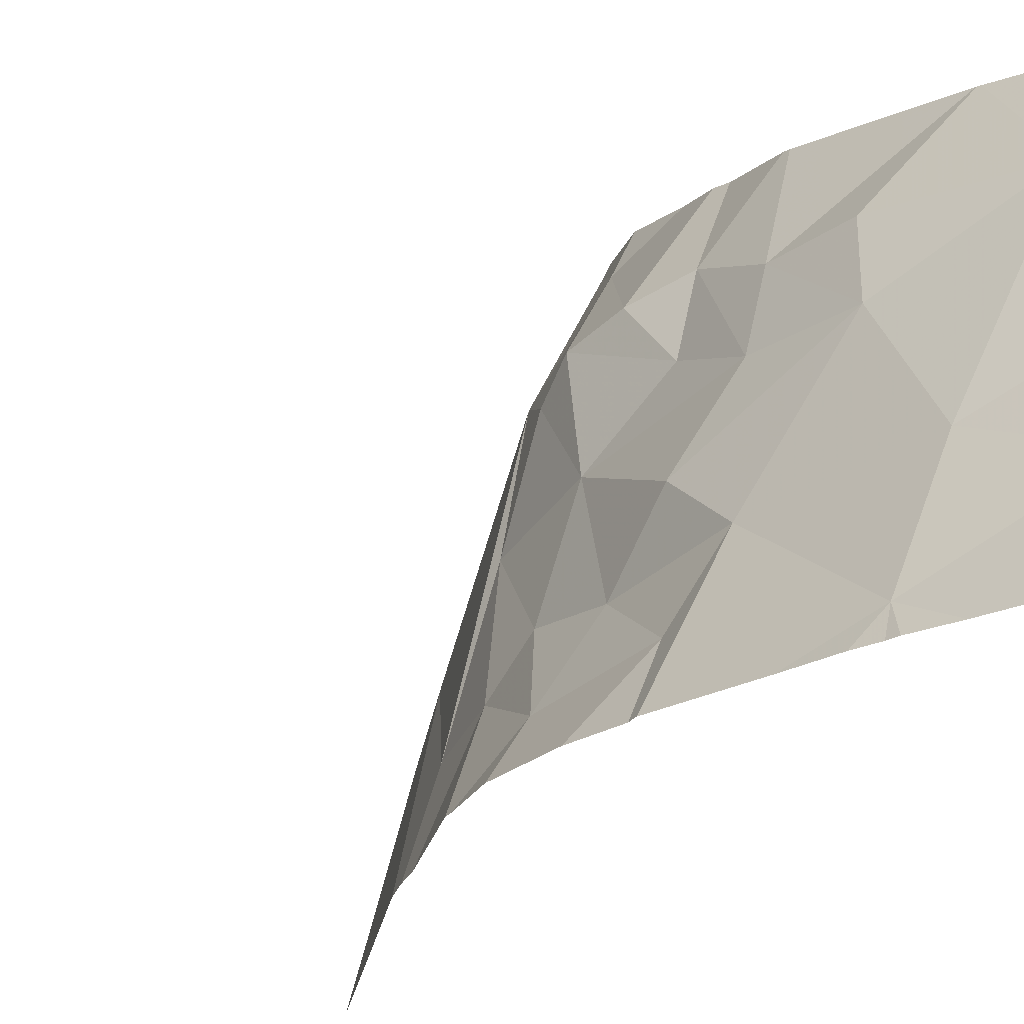
<metadata>
{"format":"obj","ext":"obj","renderer":"f3d","projection":"perspective","resolution":1024,"background":"white","views":[{"elev":-21.0,"azim":129.0,"up":"+Y"}]}
</metadata>
<code>
v -62.52 284 495
v -62.8 283 490.7
v -62.71 283 490.8
v -62.76 283 490.8
v -62.61 283 490.9
v -62.56 283 491
v -62.54 284 493.9
v -62.52 284 494
v -62.51 283 491.1
v -62.46 283 491.1
v -62.27 283 491.2
v -62.29 283 491.2
v -62.23 283 491.2
v -62.2 283 491.2
v -62.19 283 491.3
v -62.28 283 491.2
v -62.28 283 491.2
v -62.83 283 490.7
v -62.16 283 491.4
v -62.14 283 491.6
v -62.38 283.5 492
v -62.12 283 492
v -62.13 283 492.1
v -62.17 283 492.5
v -62.09 283 494.9
v -62.07 283 495
v -62.28 283.1 492.7
v -62.2 283 492.7
v -62.13 283 491.9
v -62.18 283.2 495.2
v -62.06 283 495.1
v -62.08 283 493.9
v -62.1 283 493.8
v -62.05 283 493.9
v -62.15 283.2 494
v -62.04 283 494.1
v -62.04 283 494
v -62.32 283.2 493.1
v -62.22 283 493.2
v -62.21 283 492.9
v -62.2 283 493.5
v -62.19 283 493.7
v -62.05 283 494.5
v -62.05 283 494.6
v -62.17 283.1 496.1
v -62.09 283 496.2
v -62.15 283 496.4
v -62.08 283 495.6
v -62.05 283 495.4
v -62.23 283.1 496.4
v -62.22 283 496.5
v -62.04 283 495.6
v -62.23 283.3 496
v -62.08 283 496.1
v -62.05 283 495.8
v -62.06 283 496
v -62.4 283.2 496.6
v -62.39 283 496.7
v -62.79 283.4 497
v -62.59 283 497
v -62.04 283 495.6
v -62.46 283 496.8
v -62.42 283 496.8
v -62.59 284 493.9
v -62.72 283.6 491.1
v -62.8 283.7 491.1
v -62.63 283.8 491.2
v -62.44 283.2 491.2
v -62.58 283.2 491.1
v -62.83 283.6 491.1
v -62.78 283.2 490.8
v -62.82 283.4 490.9
v -62.74 283.2 490.8
v -62.32 283.3 491.3
v -62.33 283.2 491.2
v -62.36 283.3 491.2
v -62.51 283 491.1
v -62.59 283.1 491
v -62.41 283.4 491.2
v -62.43 283.2 491.2
v -62.43 283.5 491.3
v -62.46 283.5 491.2
v -62.49 283.6 491.3
v -62.61 284 493.6
v -62.6 284 493.5
v -62.57 283.8 491.2
v -62.51 283.6 491.2
v -62.54 283.8 491.3
v -62.53 283.8 492.5
v -62.42 283.5 492.6
v -62.49 283.3 491.2
v -62.49 283.3 491.2
v -62.59 284 493.4
v -61.89 283.8 501.3
v -62.62 284 491.4
v -62.75 283.5 491.1
v -62.6 284 493.9
v -62.37 283.4 491.2
v -62.35 283.1 491.2
v -62.46 283 491.1
v -62.68 283 490.8
v -62.31 283.2 491.2
v -62.47 283 491.1
v -62.74 283.4 491
v -62.67 283.3 491.1
v -62.67 283.4 491.1
v -62.71 283.4 491.1
v -62.54 283.5 491.2
v -62.57 283.9 491.2
v -62.59 283.8 491.2
v -62.74 283.6 491.1
v -62.42 283.5 491.2
v -62.69 283.9 491.2
v -62.64 284 491.2
v -62.71 284 491.2
v -62.59 283.5 491.2
v -62.63 284 493.8
v -62.44 283.5 491.6
v -62.65 284 491.3
v -62.59 283.9 491.4
v -62.19 283 491.4
v -62.27 283.1 491.3
v -62.56 284 493.3
v -62.8 283 490.7
v -62.25 283.2 492.3
v -62.21 283.1 491.6
v -62.21 283 492.7
v -62.62 284 493.8
v -62.59 284 493.9
v -62.29 283.5 495.2
v -62.23 283.3 495.1
v -62.51 283.9 493.8
v -62.52 284 493.8
v -62.46 283.9 493.9
v -62.46 283.9 494
v -62.52 284 493.9
v -62.32 283.5 493.9
v -62.41 283.8 493.9
v -62.28 283.5 494
v -62.32 283.4 493.9
v -62.36 283.6 493.9
v -62.25 283.4 493.9
v -62.27 283.4 495
v -62.05 283 495.2
v -62.14 283.1 495
v -62.32 283.3 493.8
v -62.23 283.3 493.9
v -62.4 283.6 493.8
v -62.33 283.7 494.1
v -62.58 283.9 493.8
v -62.58 283.9 493.8
v -62.51 283.7 493.7
v -62.48 283.8 493.8
v -62.3 283.2 493.6
v -62.2 283.1 493.7
v -62.11 283 493.8
v -62.43 283.6 493.5
v -62.23 283.3 495.1
v -62.11 283.1 494.4
v -62.34 283.6 495
v -62.3 283.5 495.1
v -62.36 283.8 494.8
v -62.39 283.8 495
v -62.27 283.6 494.6
v -62.36 283.8 494.4
v -62.34 283.8 494.6
v -62.39 283.9 494.2
v -62.38 283.8 495.1
v -62.45 283.9 494.8
v -62.53 284 494.2
v -62.18 283.2 494.9
v -62.07 283 494.9
v -62.08 283 494.9
v -62.37 283.8 495.5
v -62.48 283.7 496.6
v -62.45 283.8 496.5
v -62.54 283.8 496.6
v -62.41 283.7 496.2
v -62.42 283.6 496.4
v -62.29 283.4 496.2
v -62.35 283.6 496.1
v -62.04 283 495.5
v -62.44 283.9 496.2
v -62.38 283.8 496
v -62.43 283.8 496.4
v -62.31 283.7 495.8
v -62.36 283.8 495.8
v -62.58 284 496.5
v -62.49 283.2 496.8
v -62.51 283.5 496.7
v -62.68 284 496.6
v -61.89 283.8 501.3
v -61.89 284 501.3
v -62.23 283 496.5
v -62.38 283.3 496.5
v -61.89 284 501.3
v -62.21 283.4 495.6
v -62.31 283.3 496.3
v -62.53 284 493.9
v -62.05 283 494.4
v -61.96 283 501.2
v -62.11 283 501.2
v -62.43 283 501.1
v -62.5 283 501.1
v -62.67 284 491.2
v -61.98 283 501.2
v -62.53 283 501.1
v -62.55 283 501.2
v -62.66 283.1 501.2
v -62.59 283 501.2
v -62.65 283.1 501.3
v -62.61 283 501.3
v -62.49 283.1 501.1
v -62.72 283.3 501.6
v -62.59 283 501.5
v -62.58 283 501.5
v -62.6 283 501.4
v -62.59 283 501.7
v -62.58 283 501.8
v -62.59 283 501.9
v -62.58 283 501.9
v -62.57 283 502.1
v -62.57 283 502.1
v -62.54 283 502.3
v -62.54 283 502.2
v -62.57 283 502.1
v -62.59 283 501.7
v -62.62 283 502.3
v -62.6 283 502.3
v -62.76 283 502.3
v -62.82 283 502.3
v -62.61 283 501.7
v -62.25 283 501.2
v -62.18 283 501.2
v -61.89 283 501.2
v -62.52 284 495
v -62.58 283 502.1
v -62.58 283 502.1
v -62.61 283 501.3
v -62.61 283 501.3
v -62.6 283 501.2
v -62.75 283.1 502.3
v -62.63 283.1 501.9
v -62.58 283 502
v -62.58 283 501.2
v -62.16 283 501.2
v -62.6 283 502.3
v -62.6 283.1 501.2
v -62.17 283 493.7
v -62.57 283 502.3
v -62.12 283 491.7
v -61.89 283.9 501.3
v -61.89 284 501.3
v -62.84 283.6 501.1
v -62.53 283 501.1
v -62.26 283.1 501.1
v -62.34 283 501.1
v -62.16 283 501.2
v -62.58 283 501.2
v -62.7 284 491.2
v -61.9 283 501.2
v -62.6 283 501.3
v -62.58 283.1 502.3
v -62.59 283.1 502.2
v -62.55 283 502.3
v -62.58 283 501.2
v -61.89 283.4 501.3
v -62.69 283.3 501.1
v -62.7 283.3 501.1
v -62.76 283.3 501.1
v -62.81 283.8 501.1
v -62.78 283.7 501.1
v -62.8 283.9 501.1
v -62.68 283.9 501.2
v -62.76 283.9 501.1
v -62.78 283.4 501.1
v -62.75 283.6 501.1
v -62.79 283.5 501.1
v -62.83 283.5 501.1
v -62.77 283.4 501.1
v -62.63 283.2 501.1
v -62.62 283.3 501.1
v -62.8 283.5 501.1
v -61.89 283.5 501.2
v -61.89 283.1 501.2
v -62.69 283.7 501.1
v -62.59 283.4 501.1
v -62.84 283.5 501.2
v -61.89 283.1 501.2
v -62.77 283.7 501.1
v -62.61 283 490.9
v -62.61 283 490.9
v -62.68 283.2 501.2
v -62.62 283.2 501.2
v -62.46 283.3 501.2
v -62.53 283.4 501.1
v -62.3 283.6 501.2
v -62.52 283.2 501.1
v -62.44 283.2 501.2
v -62.3 283.2 501.2
v -62.18 283.3 501.2
v -62.62 283.5 501.2
v -62.48 283.5 501.2
v -62.6 283.6 501.2
v -62.41 283.7 501.2
v -62.62 283.8 501.1
v -62.59 284 501.2
v -62.73 284 501.2
v -62.17 283.5 501.2
v -62.25 283.4 501.2
v -62.32 283.7 501.2
v -62.41 283.1 501.1
v -62.47 283.8 501.2
v -62.77 283.3 501.2
v -62.19 283.6 501.2
v -62 283.7 501.2
v -62.09 283.1 501.2
v -61.94 283.5 501.2
v -62.65 283.6 501.2
v -62.72 283.2 501.2
v -62.08 283.4 501.2
v -62.28 284 501.2
v -62.2 283.9 501.2
v -62.71 284 491.2
v -61.92 283.1 501.2
v -62.01 283.3 501.2
v -62.74 283.3 501.4
v -62.52 284 501.2
v -62.3 283.8 501.2
v -61.89 283.2 501.2
v -62.61 284 492.7
v -62.61 284 492.2
v -62.6 284 493.1
v -62.63 284 491.4
v -62.83 283.5 501.4
v -62.61 284 492.7
v -62.28 283.7 501.2
v -61.99 283.9 501.3
v -61.9 283.9 501.3
v -62 283.8 501.3
v -62.06 284 501.2
v -61.9 283.9 501.3
v -62.07 283.8 501.3
v -62.24 283.7 501.2
v -62.72 284 491.2
v -62.66 284 491.3
v -61.91 283.4 501.3
v -62.63 284 492.5
v -61.89 283.7 501.2
v -61.89 283.6 501.2
v -62.1 283.7 501.2
v -62.7 283.2 501.3
v -62.03 283.3 501.2
v -62.1 283.4 501.2
v -61.95 284 501.3
v -62.65 284 491.3
v -62.6 284 492
v -62.61 284 491.6
v -62.81 283.5 501.4
v -61.89 283 501.2
v -61.89 283.1 501.2
v -62.83 283.5 501.7
v -61.89 283.4 501.3
v -62.83 283.5 501.8
v -62.67 283.2 501.8
v -62.74 283.3 501.9
v -61.89 283.4 501.3
v -61.89 283.2 501.2
v -62.61 283.1 502
v -62.69 283.2 502
v -62.77 283.5 502
v -61.89 283.9 501.3
v -62.64 283.1 502.1
v -62.73 283.3 502.1
v -62.66 283.2 502.2
v -62.73 283.4 502.2
v -62.84 283.7 502.2
v -62.83 283.6 502.3
v -62.82 283.6 502.3
v -62.77 283.5 502.3
v -61.89 283 501.2
v -61.89 283.9 501.3
v -61.89 283.3 501.2
v -62.61 283.1 502.3
v -61.89 283.8 501.3
v -62.71 283.4 502.3
v -62.79 283.4 502.3
v -62.64 283.1 502.3
v -62.69 283.3 502.2
v -62.7 283.3 502.3
v -62.64 283.2 502.3
v -61.89 283 501.2
v -62.68 283.2 502.3
v -62.85 283 490.7
v -62.85 283 490.7
v -62.85 283 490.7
v -62.85 283 497.3
v -62.85 283.1 497.2
v -62.85 283.4 497.1
v -62.85 284 491.2
v -62.85 283.8 491.1
v -62.85 283 490.7
v -62.85 283.1 490.7
v -62.85 283.5 490.9
v -62.85 283.4 490.9
v -62.85 283.4 490.8
v -62.85 284 491.2
v -62.85 284 491.2
v -62.85 283.2 490.8
v -62.85 283.2 490.8
v -62.85 284 491.2
v -62.85 283.7 491.1
v -62.85 283.6 491.1
v -62.85 283.6 491
v -62.85 283.6 491
v -62.85 283.3 490.8
v -62.85 283.5 497.1
v -62.85 284 496.8
v -62.85 283.7 496.9
v -62.85 283 502.3
v -62.85 283 502.3
v -62.85 283.6 501.1
v -62.85 283.6 501.1
v -62.85 283.7 501.1
v -62.85 283.7 501
v -62.85 283.6 501.1
v -62.85 283.6 501.1
v -62.85 283.9 501.1
v -62.85 283.8 501.1
v -62.85 283.9 501.1
v -62.85 283.5 501.2
v -62.85 284 501.1
v -62.85 284 501.1
v -62.85 284 501.1
v -62.85 283.5 501.2
v -62.85 283.5 501.2
v -62.85 283.5 501.2
v -62.85 283.5 501.4
v -62.85 283.5 501.4
v -62.85 283.5 501.6
v -62.85 283.6 501.7
v -62.85 283.5 501.6
v -62.85 283.6 501.7
v -62.85 283.6 501.8
v -62.85 283.6 501.8
v -62.85 283.6 502
v -62.85 283.6 502.1
v -62.85 283.6 502.1
v -62.85 283.7 502.2
v -62.85 283.7 502.2
v -62.85 283.6 502.3
v -62.85 283.6 502.3
v -62.85 283.7 502.2
v -62.85 283.7 502.2
v -62.85 283.7 502.2
v -62.85 283.7 502.3
v -62.85 283.7 502.3
v -62.85 283.6 502.1
v -62.85 283.6 502.3
v -62.85 283.5 502.3
v -62.85 283.2 502.3
v -62.85 283.1 502.3
v -62.85 283.4 502.3
v -62.85 283.2 502.3
v -62.53 284 494.2
v -62.51 284 494.5
v -62.53 284 494.2
v -62.52 284 494.5
v -62.52 284 495
v -62.52 284 494.6
v -62.52 284 495
v -62.49 284 495.7
v -62.51 284 496.1
v -62.51 284 496.1
v -62.59 284 496.4
v -62.56 284 496.3
v -62.49 284 495.7
v -62.55 284 496.2
v -62.62 284 496.5
v -62.68 284 496.6
v -62.77 284 496.7
v -62.49 284 495.7
v -62.74 284 501.2
v -62.71 284 501.2
v -62.6 284 501.2
v -62.55 284 501.2
v -62.57 284 501.2
v -62.75 284 501.2
v -62.38 284 501.2
v -62.44 284 501.2
v -62.48 284 501.2
v -62.27 284 501.2
v -62.27 284 501.2
v -62.08 284 501.2
v -62.23 284 501.2
v -61.94 284 501.2
v -61.92 284 501.3
v -62.83 284 491.2
v -62.84 284 491.2
v -62.85 284 491.2
v -62.7 284 496.6
v -62.7 284 496.6
v -62.85 284 496.8
v -61.89 284 501.3
v -61.91 284 501.3
v -62.85 284 501.1
f 77 9 78
f 6 78 5
f 291 5 292
f 486 307 491
f 292 5 3
f 10 68 9
f 100 99 10
f 4 3 18
f 101 3 4
f 12 99 100
f 16 11 12
f 103 9 77
f 14 13 17
f 15 121 14
f 19 121 15
f 17 13 16
f 124 18 2
f 2 18 394
f 20 126 19
f 22 21 126
f 23 125 22
f 24 125 23
f 127 27 28
f 28 27 24
f 29 126 251
f 251 126 20
f 40 38 127
f 144 30 31
f 31 30 145
f 26 145 25
f 33 32 155
f 34 32 33
f 156 155 249
f 249 155 154
f 36 159 35
f 37 35 34
f 39 38 40
f 41 154 39
f 200 159 36
f 43 159 200
f 42 154 41
f 44 159 43
f 172 25 44
f 173 25 172
f 47 50 45
f 46 45 54
f 49 48 144
f 182 48 49
f 61 48 52
f 52 48 182
f 194 57 50
f 51 50 47
f 63 189 57
f 58 57 194
f 54 45 53
f 59 60 398
f 62 59 63
f 55 48 61
f 56 53 55
f 66 65 67
f 9 68 69
f 70 65 66
f 72 71 73
f 75 74 76
f 77 78 6
f 76 79 80
f 82 81 83
f 69 78 9
f 75 76 80
f 485 307 487
f 6 5 291
f 86 67 87
f 67 65 87
f 86 87 83
f 88 86 83
f 90 89 21
f 92 91 80
f 484 307 485
f 72 96 404
f 79 76 98
f 99 68 10
f 98 74 81
f 83 87 82
f 102 99 11
f 11 99 12
f 68 80 69
f 10 9 103
f 73 5 78
f 292 3 101
f 3 5 73
f 104 72 73
f 106 105 69
f 106 107 105
f 108 65 106
f 88 109 110
f 78 104 73
f 79 92 80
f 96 106 111
f 105 104 78
f 82 108 112
f 108 82 87
f 96 72 104
f 65 111 106
f 114 113 110
f 86 88 110
f 115 114 205
f 110 109 114
f 66 67 113
f 408 407 498
f 409 71 410
f 79 112 116
f 113 115 407
f 110 113 67
f 67 86 110
f 113 114 115
f 65 108 87
f 118 81 74
f 109 119 114
f 205 119 346
f 109 120 119
f 108 116 112
f 98 82 112
f 92 79 116
f 98 81 82
f 98 112 79
f 106 92 116
f 80 68 75
f 99 75 68
f 104 105 107
f 92 106 91
f 69 91 106
f 106 116 108
f 80 91 69
f 78 69 105
f 122 121 74
f 74 75 122
f 121 13 14
f 122 13 121
f 122 102 11
f 13 122 11
f 75 102 122
f 99 102 75
f 74 98 76
f 13 11 16
f 90 123 333
f 70 66 401
f 3 73 18
f 96 111 70
f 404 70 415
f 483 308 307
f 71 72 406
f 400 113 411
f 70 111 65
f 482 184 474
f 403 73 409
f 4 18 124
f 89 90 336
f 356 120 334
f 90 21 125
f 126 121 19
f 125 21 22
f 120 88 118
f 74 121 126
f 88 83 81
f 107 106 96
f 104 107 96
f 120 109 88
f 118 88 81
f 74 126 118
f 27 90 125
f 27 38 90
f 334 118 95
f 21 89 332
f 118 21 358
f 22 126 29
f 118 126 21
f 27 125 24
f 38 27 127
f 128 129 97
f 30 130 131
f 133 132 134
f 134 135 136
f 138 137 139
f 140 137 141
f 142 139 137
f 130 143 131
f 31 145 26
f 134 132 138
f 140 146 147
f 141 137 138
f 148 140 141
f 149 138 139
f 151 150 132
f 150 151 128
f 153 152 148
f 150 152 153
f 129 151 133
f 132 153 138
f 129 136 7
f 148 141 153
f 142 137 140
f 141 138 153
f 129 128 151
f 133 136 129
f 136 133 134
f 150 153 132
f 150 128 123
f 142 140 147
f 146 154 155
f 32 35 147
f 155 147 146
f 147 155 32
f 148 146 140
f 33 155 156
f 154 146 157
f 134 138 135
f 158 30 131
f 142 35 139
f 142 147 35
f 36 35 37
f 158 131 143
f 35 32 34
f 160 143 161
f 135 138 149
f 199 135 8
f 163 162 164
f 166 165 164
f 149 167 135
f 168 163 130
f 130 163 160
f 169 163 1
f 8 170 465
f 170 165 466
f 154 38 39
f 152 157 148
f 159 164 139
f 171 143 164
f 123 90 157
f 164 159 25
f 165 149 164
f 154 157 38
f 166 162 169
f 466 166 468
f 158 171 145
f 130 160 161
f 123 157 152
f 135 167 170
f 132 133 151
f 152 150 123
f 146 148 157
f 249 154 42
f 170 167 165
f 171 25 145
f 30 158 145
f 161 143 130
f 1 168 469
f 25 159 44
f 165 167 149
f 163 169 162
f 160 163 164
f 164 162 166
f 25 171 164
f 468 169 470
f 26 25 173
f 90 38 157
f 123 128 117
f 171 158 143
f 149 139 164
f 143 160 164
f 139 35 159
f 176 175 177
f 174 168 130
f 469 174 471
f 176 178 179
f 179 175 176
f 47 45 46
f 180 179 181
f 184 183 473
f 183 184 181
f 178 183 181
f 185 183 178
f 187 186 184
f 185 188 475
f 472 187 477
f 185 178 176
f 188 176 177
f 57 189 190
f 481 191 418
f 479 191 480
f 194 50 51
f 57 195 50
f 191 177 418
f 63 57 58
f 197 186 174
f 477 184 482
f 195 57 190
f 180 53 198
f 53 45 198
f 174 186 187
f 179 180 198
f 195 198 50
f 45 50 198
f 179 178 181
f 186 181 184
f 198 195 179
f 180 181 186
f 185 176 188
f 177 175 190
f 177 191 188
f 186 197 53
f 480 191 501
f 53 197 48
f 59 177 189
f 177 190 189
f 59 189 63
f 48 30 144
f 48 197 30
f 60 59 62
f 54 53 56
f 53 180 186
f 130 197 174
f 179 190 175
f 179 195 190
f 130 30 197
f 183 185 476
f 177 59 417
f 53 48 55
f 203 213 204
f 257 256 203
f 233 256 257
f 234 258 233
f 246 258 234
f 202 258 246
f 204 213 207
f 255 207 208
f 206 201 202
f 208 207 266
f 259 266 245
f 245 266 248
f 210 248 209
f 241 209 211
f 212 239 240
f 240 239 211
f 206 261 392
f 262 211 212
f 217 211 215
f 215 211 214
f 216 214 232
f 227 232 218
f 218 232 243
f 219 243 221
f 244 369 238
f 237 238 222
f 220 243 244
f 221 243 220
f 222 238 223
f 223 238 226
f 265 250 247
f 247 250 263
f 224 250 265
f 225 264 224
f 226 238 225
f 479 188 191
f 228 242 230
f 229 263 228
f 230 242 231
f 269 268 270
f 272 271 424
f 274 273 275
f 276 270 268
f 278 277 279
f 271 275 273
f 280 276 268
f 268 281 282
f 280 283 276
f 254 279 277
f 279 254 426
f 478 183 476
f 271 273 428
f 286 275 271
f 282 287 280
f 278 283 280
f 269 281 268
f 256 213 203
f 286 272 277
f 288 278 279
f 277 272 254
f 422 272 425
f 290 271 272
f 286 290 272
f 477 187 184
f 268 282 280
f 271 290 286
f 248 293 209
f 269 294 281
f 296 295 297
f 248 298 294
f 298 299 295
f 301 300 256
f 282 295 287
f 280 287 302
f 304 303 305
f 275 306 274
f 483 307 484
f 309 297 310
f 297 311 305
f 308 274 307
f 288 279 427
f 256 300 312
f 286 304 313
f 430 274 432
f 283 314 276
f 278 280 302
f 276 314 270
f 302 304 278
f 287 296 302
f 282 281 294
f 300 299 312
f 316 315 309
f 301 256 317
f 295 282 298
f 293 248 294
f 310 295 299
f 300 310 299
f 318 316 309
f 296 303 302
f 297 303 296
f 319 304 286
f 306 286 313
f 288 283 278
f 304 319 278
f 277 278 319
f 314 269 270
f 298 282 294
f 248 207 298
f 256 312 213
f 258 256 233
f 204 207 255
f 213 312 298
f 256 258 317
f 201 317 258
f 269 320 293
f 309 301 321
f 323 322 313
f 297 309 315
f 326 325 368
f 301 310 300
f 201 258 202
f 326 317 325
f 326 301 317
f 310 301 309
f 297 295 310
f 314 320 269
f 327 320 314
f 266 207 248
f 293 294 269
f 304 302 303
f 313 322 328
f 432 308 434
f 328 306 313
f 306 328 274
f 433 308 483
f 305 313 304
f 328 307 274
f 328 322 489
f 313 329 323
f 305 329 313
f 201 325 317
f 303 297 305
f 296 287 295
f 207 213 298
f 277 319 286
f 286 306 275
f 312 299 298
f 208 266 259
f 245 248 210
f 307 328 490
f 283 288 335
f 337 311 297
f 339 338 340
f 341 338 342
f 341 323 343
f 344 343 323
f 322 323 341
f 85 123 84
f 342 339 382
f 84 123 117
f 476 185 475
f 335 288 436
f 344 337 315
f 361 201 360
f 321 318 309
f 344 315 351
f 210 209 241
f 209 293 320
f 323 329 344
f 327 352 320
f 305 311 337
f 347 353 326
f 316 351 315
f 326 353 301
f 301 354 321
f 117 128 97
f 201 206 381
f 97 129 64
f 301 353 354
f 318 347 367
f 355 342 252
f 297 315 337
f 95 118 358
f 347 321 353
f 321 347 318
f 211 239 212
f 241 211 262
f 335 314 283
f 357 21 332
f 343 351 340
f 344 351 343
f 340 338 343
f 339 342 338
f 385 340 192
f 337 329 305
f 337 344 329
f 341 343 338
f 340 351 316
f 322 341 494
f 496 355 497
f 475 188 479
f 352 209 320
f 347 326 383
f 353 321 354
f 497 196 505
f 316 318 349
f 192 316 94
f 342 355 341
f 214 211 352
f 327 335 359
f 327 314 335
f 214 352 327
f 211 209 352
f 240 211 217
f 359 335 438
f 327 359 362
f 215 214 216
f 214 327 362
f 362 359 440
f 216 232 227
f 214 362 364
f 474 184 473
f 364 362 441
f 365 232 214
f 214 366 365
f 243 232 365
f 366 214 364
f 218 243 219
f 473 183 478
f 370 369 243
f 371 364 446
f 244 238 237
f 370 365 366
f 364 371 366
f 370 366 371
f 365 370 243
f 243 369 244
f 238 369 373
f 264 238 373
f 370 374 375
f 376 371 447
f 472 174 187
f 374 371 376
f 369 370 373
f 370 375 373
f 370 371 374
f 263 250 264
f 379 378 380
f 451 378 452
f 263 264 384
f 379 377 453
f 264 250 224
f 376 380 386
f 375 384 373
f 378 379 456
f 471 174 472
f 380 376 379
f 380 387 386
f 384 388 263
f 379 376 448
f 384 264 373
f 375 389 390
f 470 169 236
f 449 379 458
f 391 384 375
f 389 374 376
f 389 386 390
f 374 389 375
f 389 376 386
f 238 264 225
f 263 242 228
f 247 263 229
f 384 391 388
f 387 380 451
f 242 393 461
f 391 393 388
f 390 393 375
f 469 168 174
f 390 387 460
f 390 386 387
f 263 388 242
f 393 391 375
f 421 242 462
f 461 390 464
f 393 242 388
f 394 18 395
f 468 166 169
f 395 18 402
f 396 2 394
f 398 60 397
f 399 59 398
f 467 170 466
f 466 165 166
f 400 66 113
f 401 66 400
f 402 18 403
f 465 170 467
f 403 18 73
f 404 96 70
f 405 72 404
f 236 169 1
f 406 72 405
f 1 163 168
f 407 115 345
f 8 135 170
f 409 73 71
f 410 71 416
f 411 113 407
f 199 136 135
f 412 70 401
f 64 129 7
f 413 70 412
f 414 70 413
f 7 136 199
f 415 70 414
f 416 71 406
f 93 123 85
f 358 21 357
f 417 59 399
f 94 316 349
f 418 177 419
f 481 418 503
f 192 340 316
f 419 177 417
f 420 231 421
f 332 89 348
f 421 231 242
f 196 355 193
f 422 254 272
f 423 254 422
f 193 355 253
f 424 271 429
f 425 272 424
f 348 89 331
f 253 355 252
f 426 254 423
f 427 279 426
f 252 342 372
f 334 120 118
f 428 273 430
f 429 271 428
f 267 347 383
f 430 273 274
f 431 288 427
f 284 318 367
f 432 274 308
f 331 89 336
f 289 325 285
f 434 308 433
f 435 288 431
f 285 325 361
f 436 288 437
f 330 325 289
f 336 90 333
f 437 288 435
f 438 335 436
f 350 318 284
f 333 123 93
f 439 359 438
f 440 359 439
f 441 362 442
f 349 318 350
f 360 201 381
f 442 362 440
f 356 119 120
f 443 364 441
f 444 364 443
f 361 325 201
f 445 364 444
f 446 364 445
f 363 347 267
f 447 371 446
f 346 119 356
f 448 376 447
f 367 347 363
f 449 377 379
f 450 377 449
f 345 115 324
f 451 380 378
f 372 342 382
f 452 378 457
f 453 377 454
f 382 339 385
f 385 339 340
f 454 377 455
f 455 377 450
f 456 379 453
f 324 115 260
f 457 378 456
f 383 326 368
f 458 379 448
f 368 325 330
f 459 387 451
f 460 387 459
f 260 115 205
f 381 206 392
f 461 393 390
f 462 242 461
f 205 114 119
f 392 261 235
f 463 390 460
f 464 390 463
f 487 307 486
f 488 433 483
f 489 322 492
f 490 328 489
f 491 307 490
f 492 322 493
f 493 322 495
f 494 341 496
f 495 322 494
f 496 341 355
f 497 355 196
f 498 407 345
f 499 408 498
f 500 408 499
f 501 191 502
f 502 191 481
f 505 196 504
f 506 433 488

</code>
